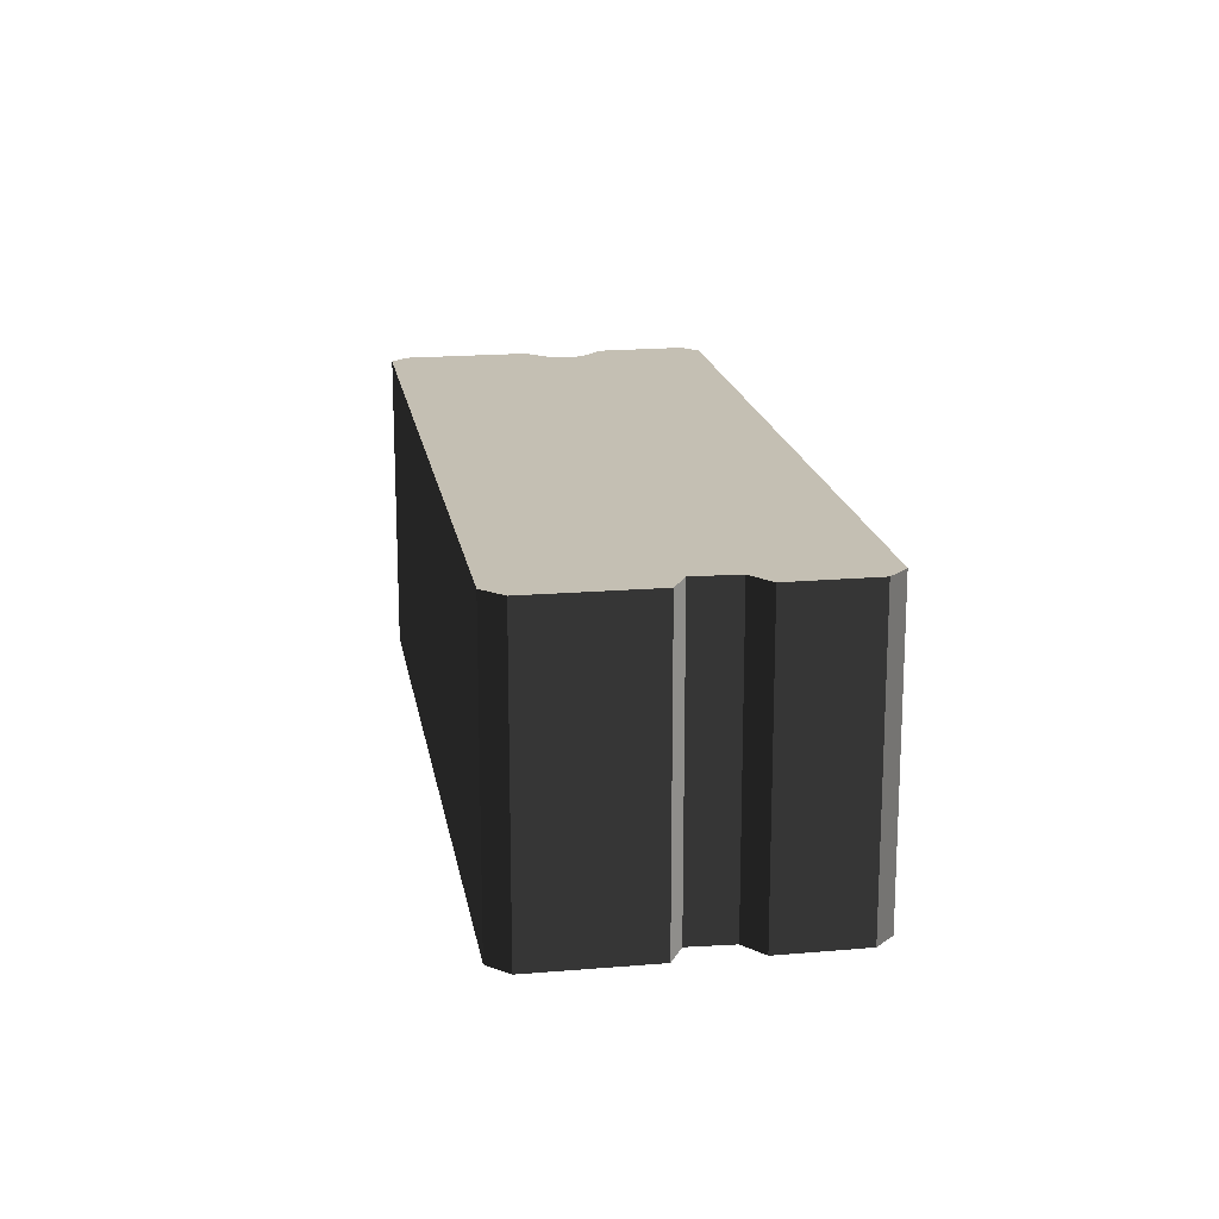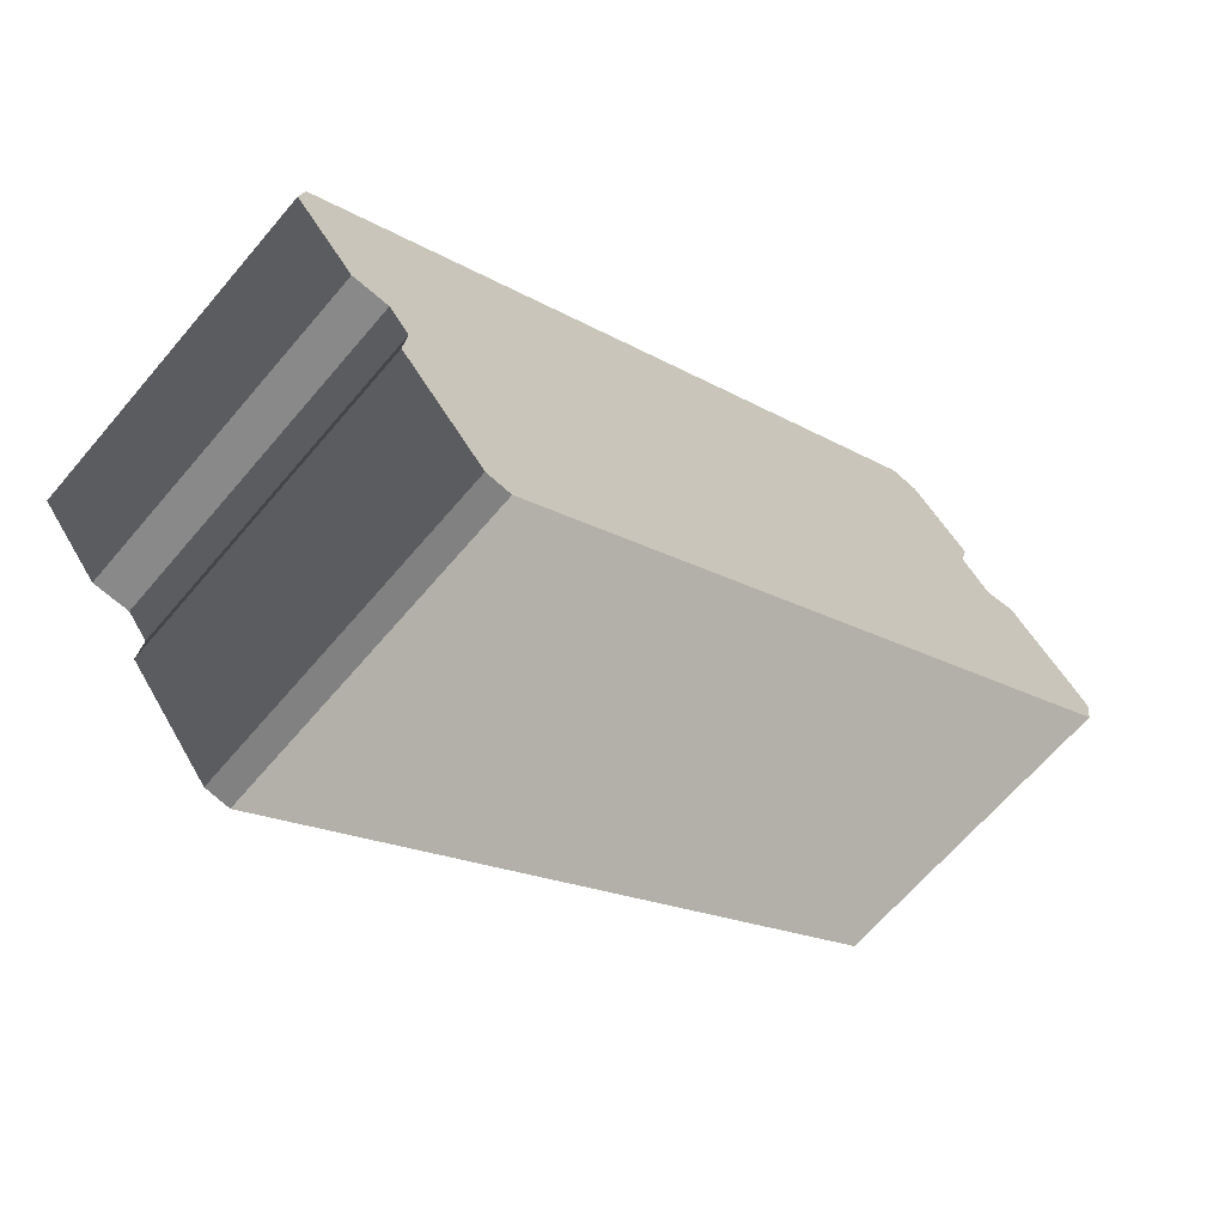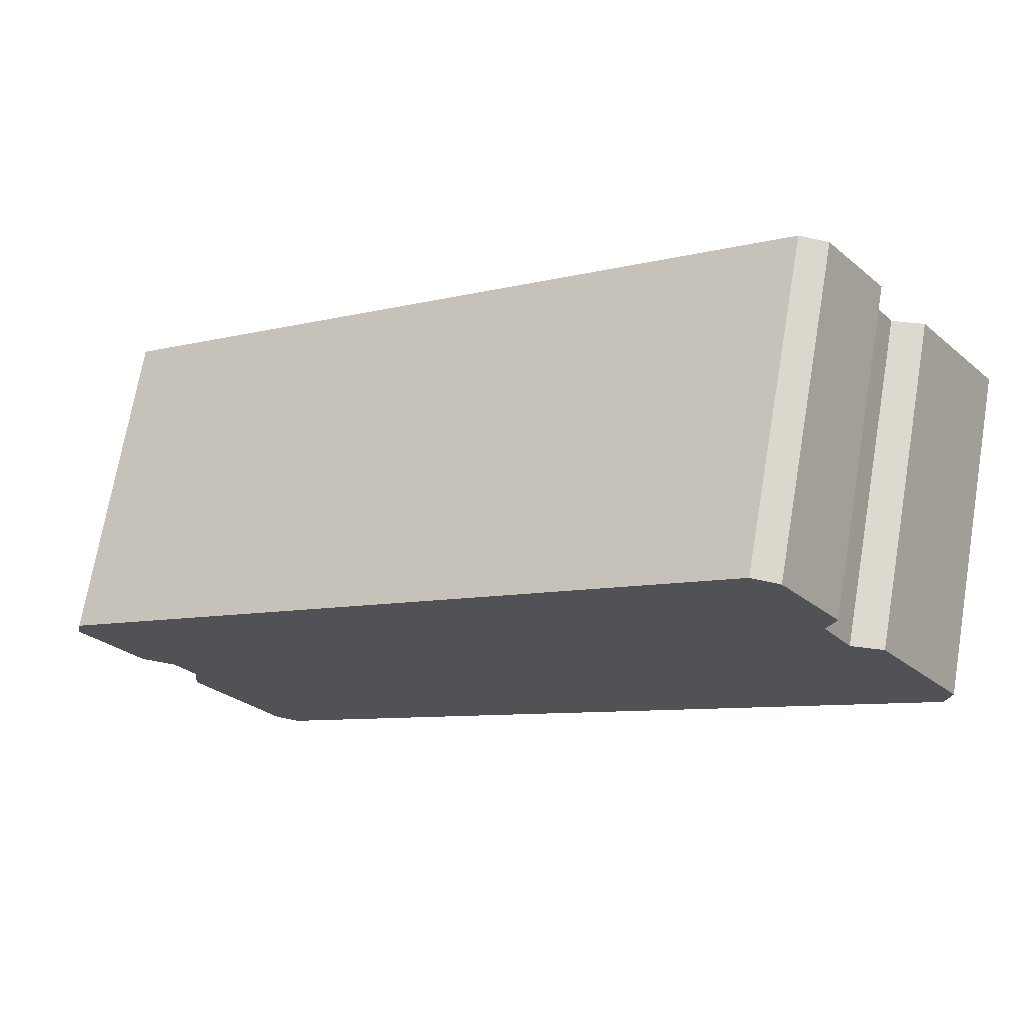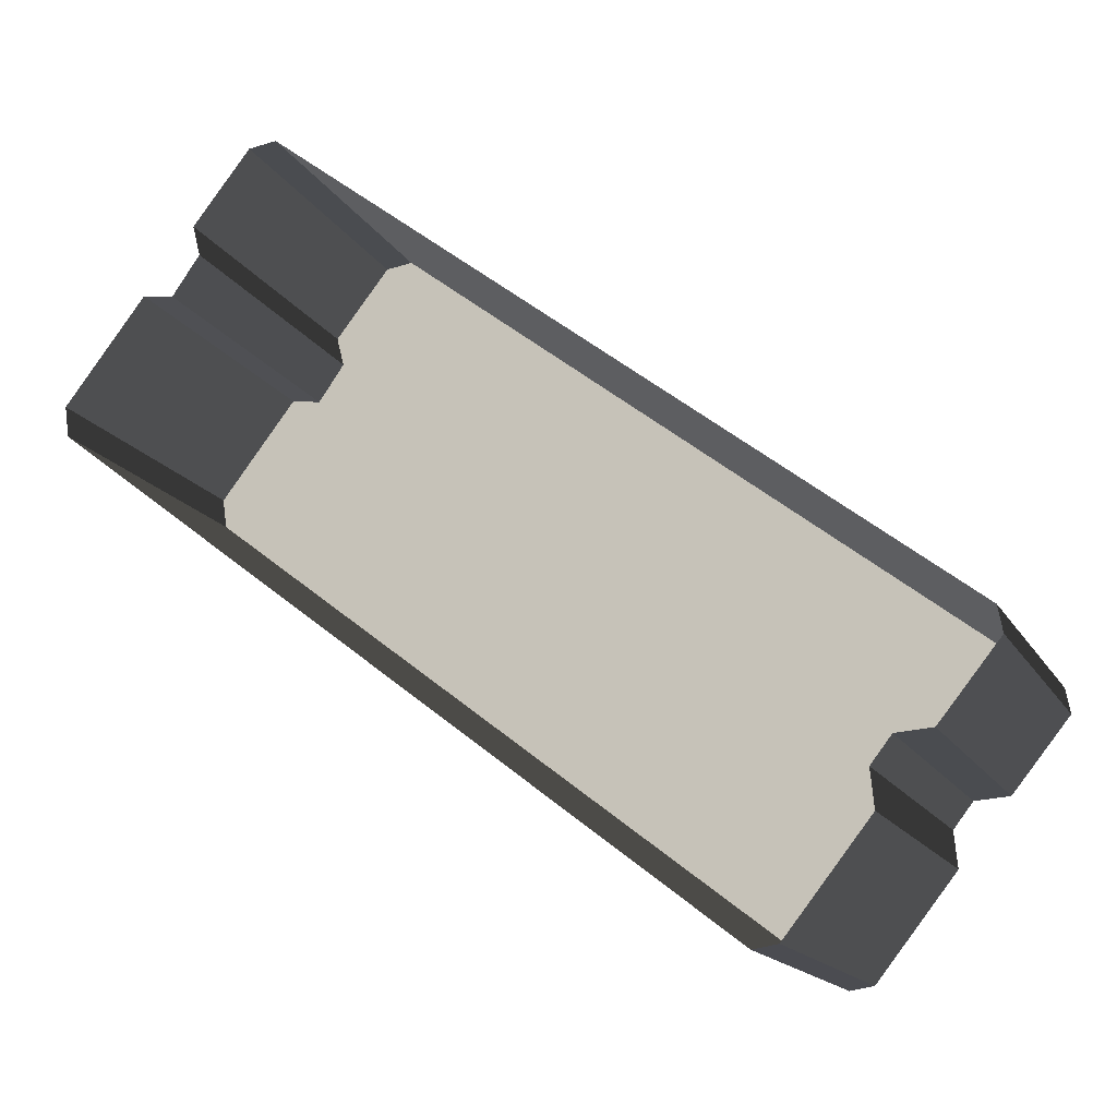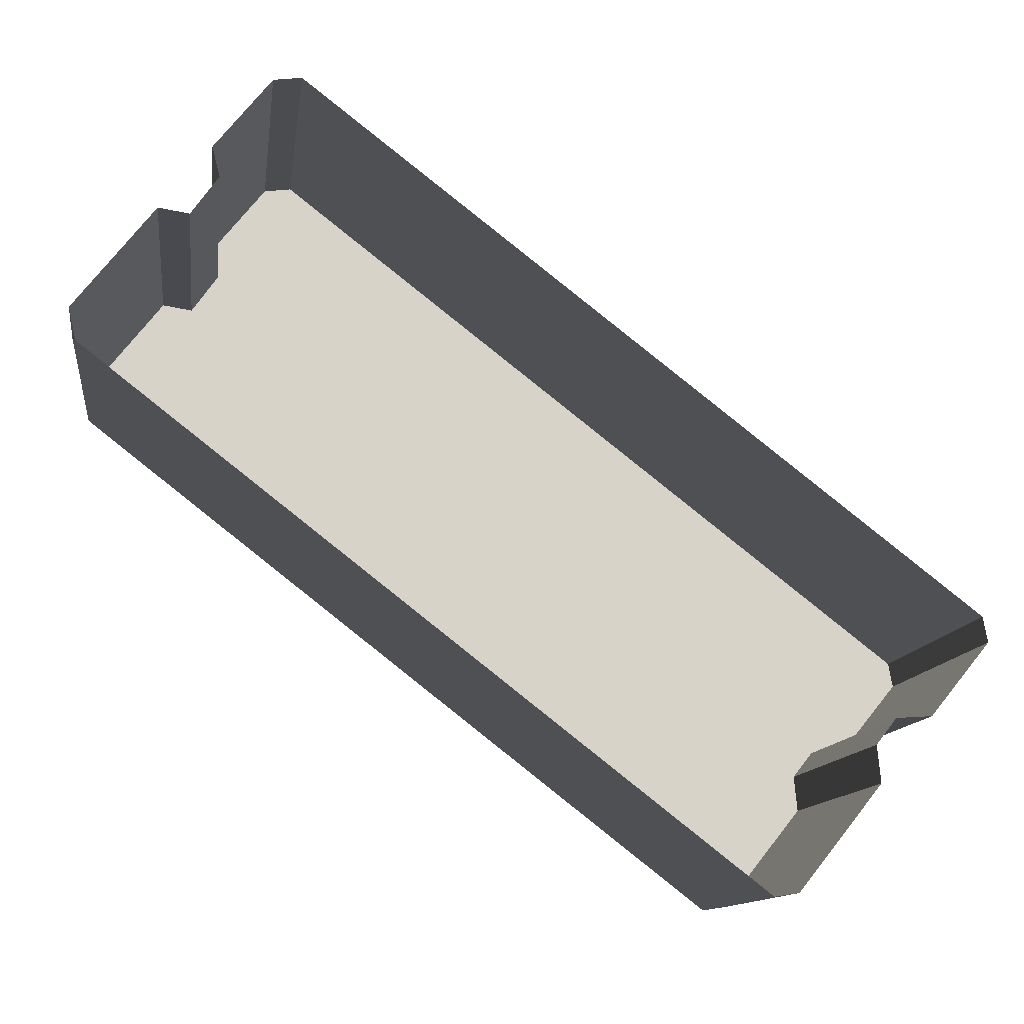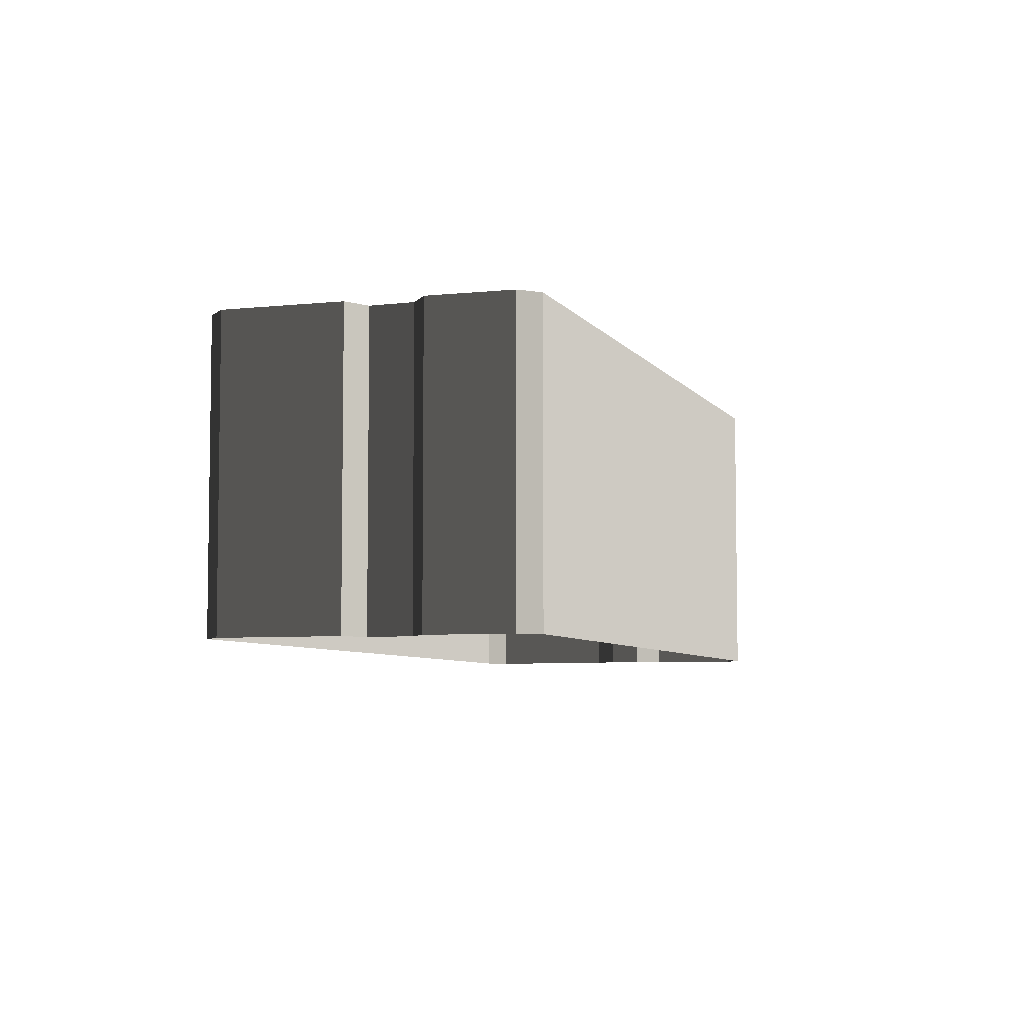
<metadata>
{"format":"obj","ext":"obj","renderer":"f3d","projection":"perspective","resolution":1024,"background":"white","views":[{"elev":17.9,"azim":-61.4,"up":"+Y"},{"elev":-65.5,"azim":139.7,"up":"+Z"},{"elev":70.7,"azim":-170.3,"up":"+Z"},{"elev":-16.0,"azim":20.6,"up":"+Z"},{"elev":-12.0,"azim":-7.4,"up":"+Z"},{"elev":-5.9,"azim":-33.7,"up":"+Y"}]}
</metadata>
<code>
v  -18.17 0 13.65
v  -16.67 0 15.77
v  -18.17 17.5 13.65
v  -16.67 17.5 15.77
v  -19.85 0 13.91
v  -19.85 17.5 13.91
v  -24.2 0 8.319
v  -24.2 17.5 8.319
v  -23.96 0 6.669
v  -23.96 17.5 6.669
v  12.35 0 -21.54
v  12.35 17.5 -21.54
v  13.66 0 -21.34
v  13.66 17.5 -21.34
v  18.16 0 -15.71
v  18.16 17.5 -15.71
v  17.96 0 -13.71
v  17.96 17.5 -13.71
v  19.07 0 -12.3
v  19.07 17.5 -12.3
v  21 0 -12.17
v  21 17.5 -12.17
v  24.2 0 -8.22
v  24.2 17.5 -8.22
v  23.95 0 -6.85
v  23.95 17.5 -6.85
v  -12.46 0 21.54
v  -12.46 17.5 21.54
v  -13.98 0 21.34
v  -13.98 17.5 21.34
v  -17.09 0 17.42
v  -17.09 17.5 17.42
g BuildingMaster_1978193875884463483700000000_0
f 1 2 3
f 2 4 3
f 5 1 6
f 1 3 6
f 7 5 8
f 5 6 8
f 9 7 10
f 7 8 10
f 11 9 12
f 9 10 12
f 13 11 14
f 11 12 14
f 15 13 16
f 13 14 16
f 17 15 18
f 15 16 18
f 19 17 20
f 17 18 20
f 21 19 22
f 19 20 22
f 23 21 24
f 21 22 24
f 25 23 26
f 23 24 26
f 27 25 28
f 25 26 28
f 29 27 30
f 27 28 30
f 31 29 32
f 29 30 32
f 2 31 4
f 31 32 4
g BuildingMaster_1978193875884463483700000000_1
f 12 18 16
f 16 14 12
f 3 18 12
f 22 26 24
f 26 22 20
f 28 26 20
f 20 18 3
f 8 6 3
f 3 10 8
f 10 3 12
f 4 30 28
f 30 4 32
f 28 20 4
f 3 4 20

</code>
